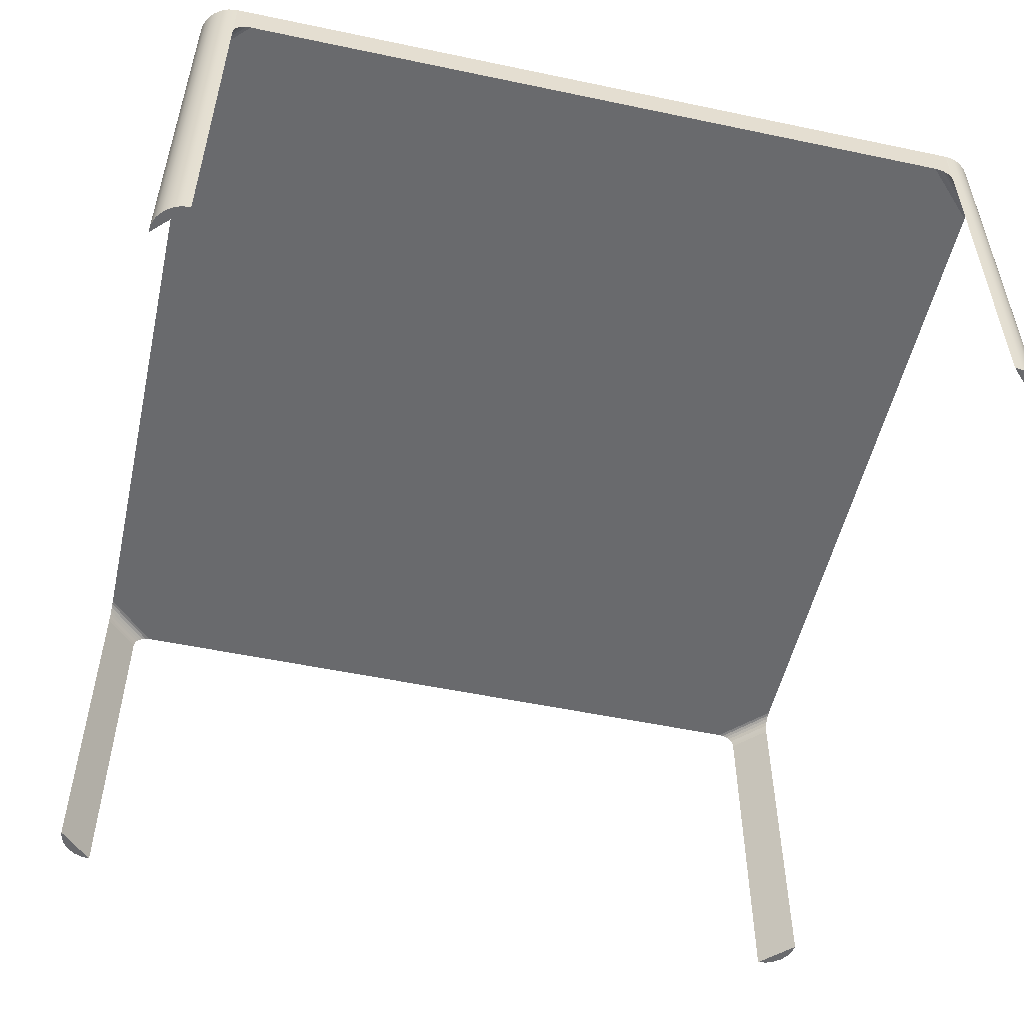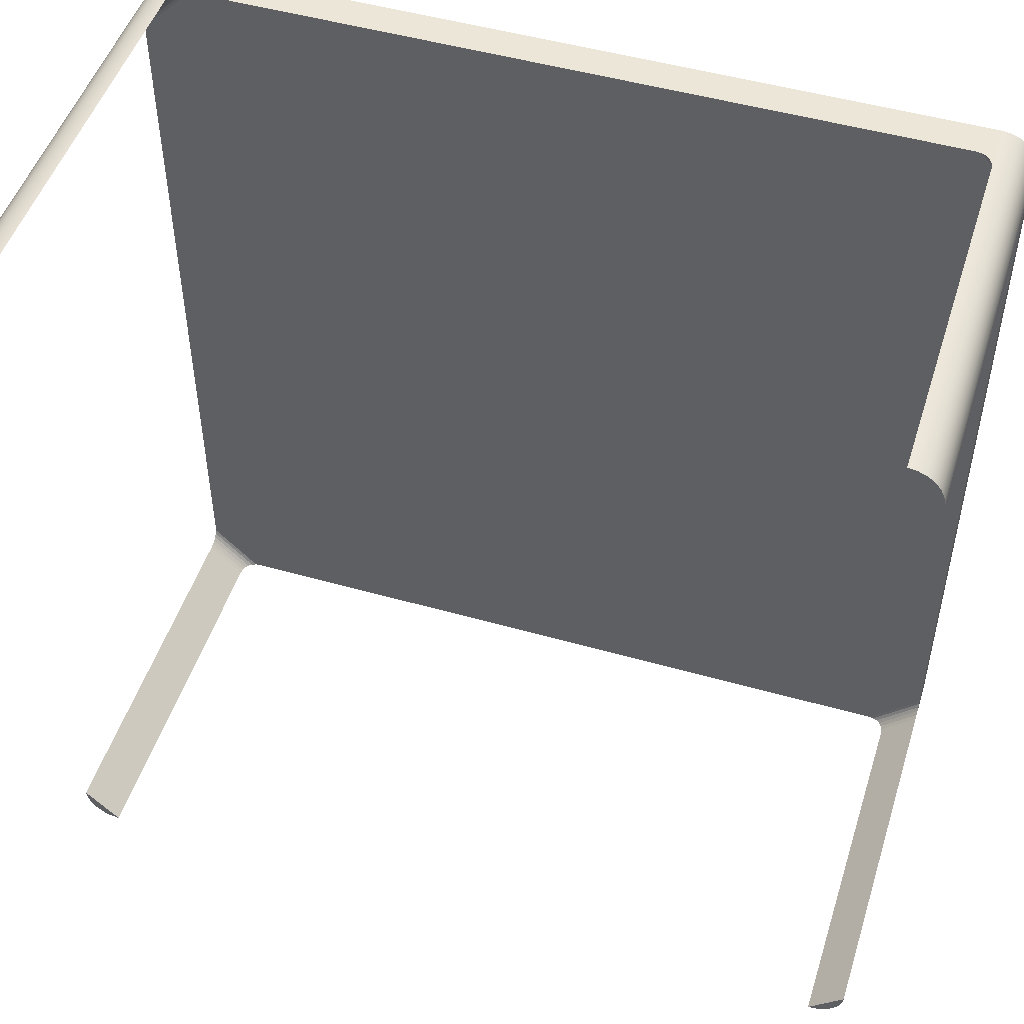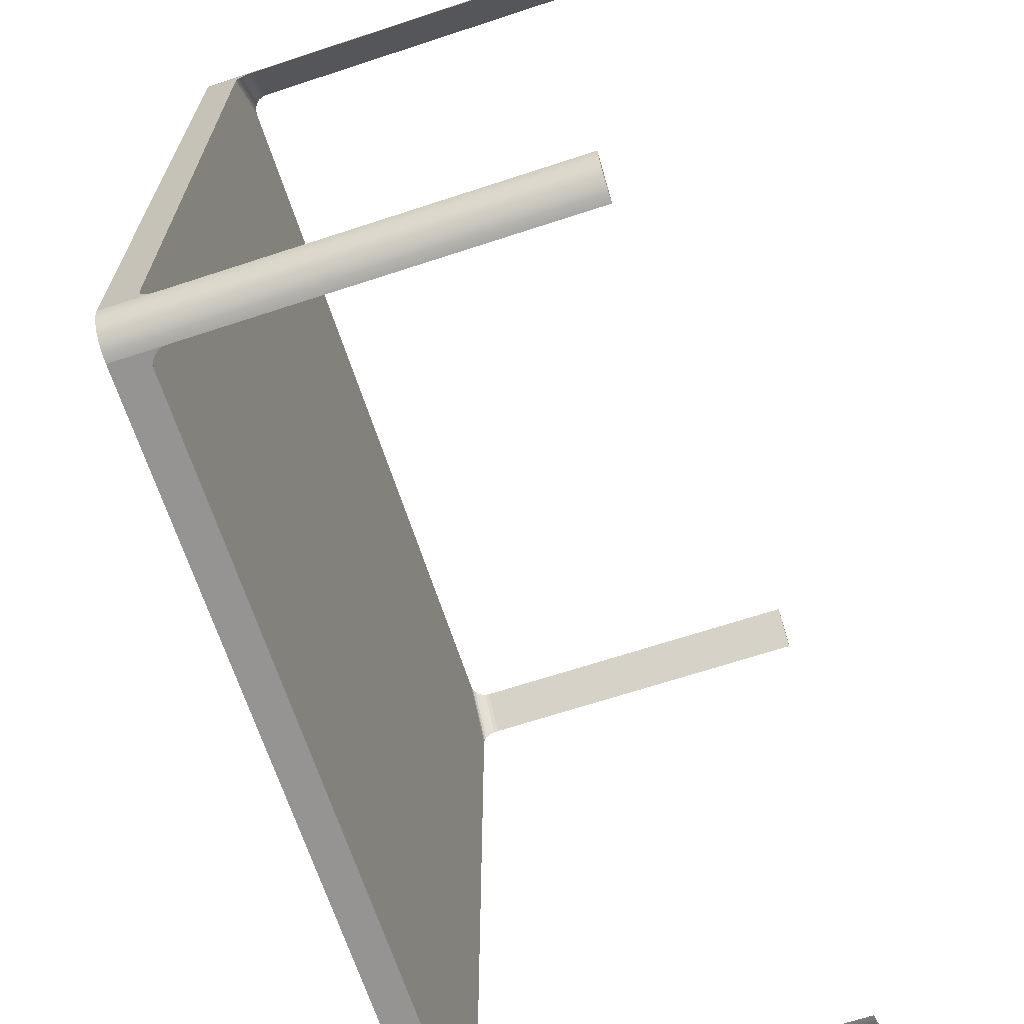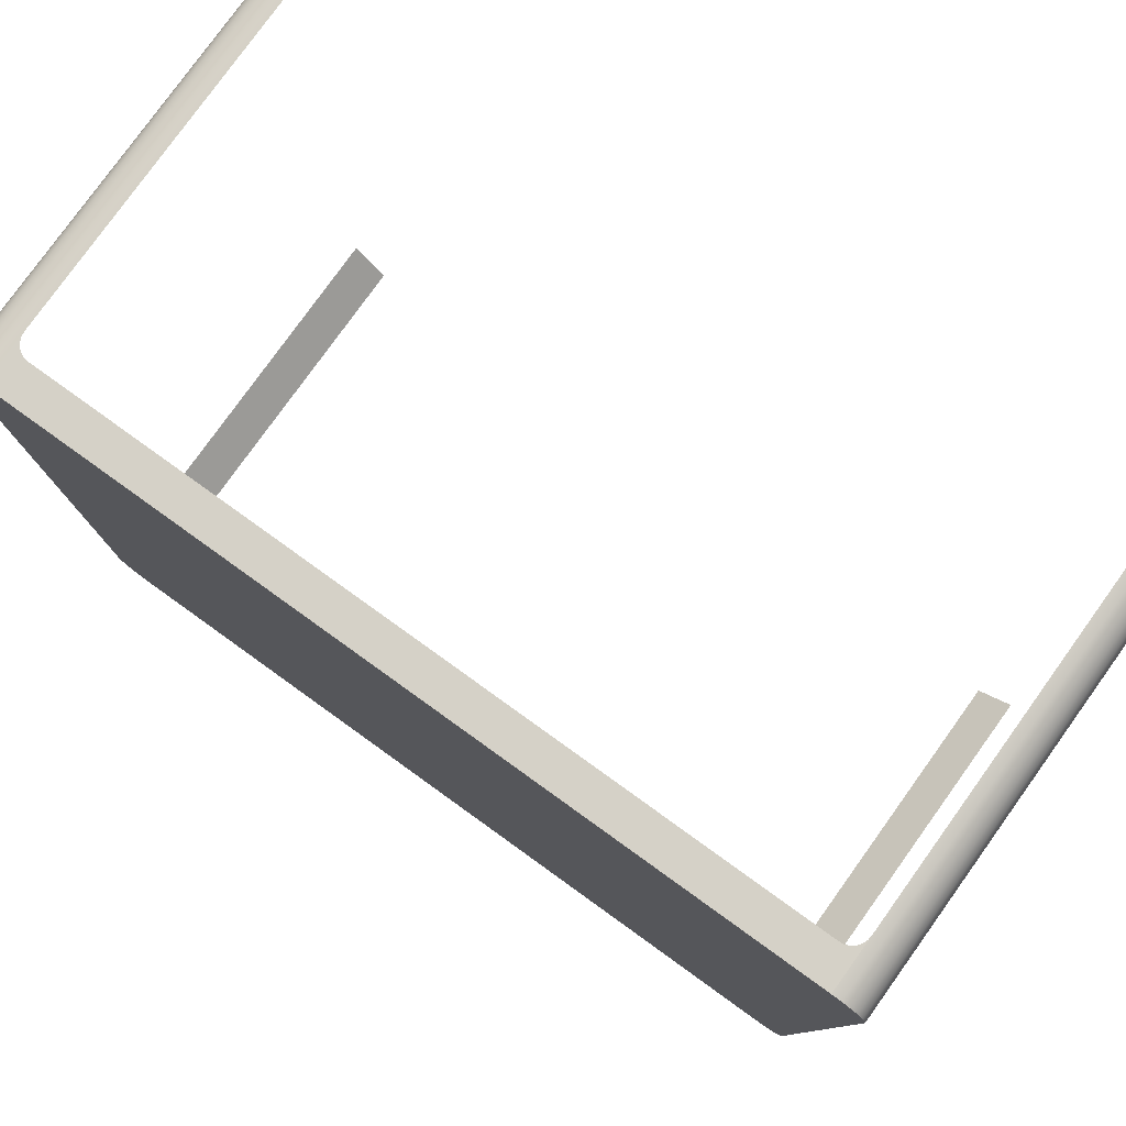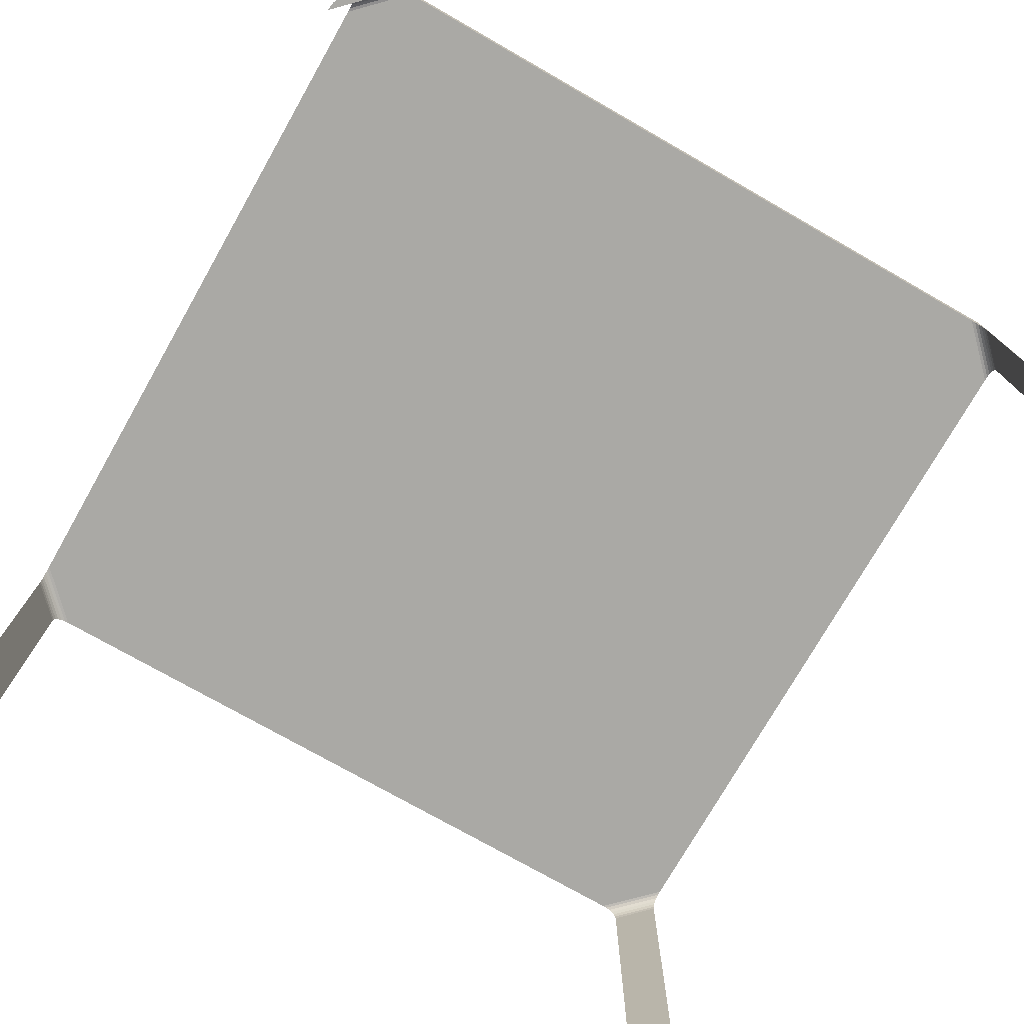
<metadata>
{"format":"obj","ext":"obj","renderer":"f3d","projection":"perspective","resolution":1024,"background":"white","views":[{"elev":-53.0,"azim":-12.7,"up":"+Y"},{"elev":49.5,"azim":17.5,"up":"+Z"},{"elev":-67.2,"azim":-71.8,"up":"+Z"},{"elev":79.4,"azim":-144.3,"up":"+Z"},{"elev":-75.3,"azim":60.3,"up":"+Y"}]}
</metadata>
<code>
v -0.3138 0.07878 -0.3329
v 0.3068 0.07878 -0.3338
v -0.3068 0.07878 -0.3338
v 0.3138 0.07878 -0.3329
v -0.2932 0.05171 -0.3338
v -0.3138 -0.2505 -0.3329
v -0.3203 0.07878 -0.3302
v 0.3068 0.03818 -0.3338
v -0.2967 0.05125 -0.3338
v 0.2932 0.05171 -0.3338
v -0.3068 0.03818 -0.3338
v -0.3203 -0.2505 -0.3302
v 0.3203 0.07878 -0.3302
v 0.3068 -0.2505 -0.3338
v 0.3063 0.04168 -0.3338
v -0.3 0.0499 -0.3338
v -0.3338 0.05171 -0.2932
v 0.2967 0.05125 -0.3338
v 0.3338 0.05171 -0.2932
v -0.3063 0.04168 -0.3338
v -0.3068 -0.2505 -0.3338
v -0.3338 -0.2505 -0.3068
v -0.3259 -0.2505 -0.3259
v -0.3259 0.07878 -0.3259
v 0.3138 -0.2505 -0.3329
v 0.3338 0.03818 -0.3068
v 0.305 0.04495 -0.3338
v 0.3338 0.04168 -0.3063
v -0.3028 0.04775 -0.3338
v -0.3338 0.0499 -0.3
v -0.3338 0.05125 -0.2967
v 0.3 0.0499 -0.3338
v 0.3338 0.05125 -0.2967
v -0.305 0.04495 -0.3338
v -0.3338 0.04168 -0.3063
v -0.3338 0.03818 -0.3068
v 0.3259 0.07878 -0.3259
v 0.3203 -0.2505 -0.3302
v 0.3338 -0.2505 -0.3068
v 0.3028 0.04775 -0.3338
v 0.3338 0.04495 -0.305
v -0.3338 0.04775 -0.3028
v -0.3338 0.07878 -0.3068
v 0.3338 0.05171 0.2932
v 0.3338 0.07878 -0.3068
v -0.3302 -0.2505 -0.3203
v -0.3302 0.07878 -0.3203
v -0.3062 0.07878 -0.3248
v 0.3329 0.07878 -0.3138
v 0.3338 0.04775 -0.3028
v -0.3338 0.04495 -0.305
v -0.3338 0.07878 0.3068
v -0.3338 0.05171 0.2932
v 0.3338 0.0499 -0.3
v -0.3329 -0.2505 -0.3138
v -0.3114 0.07878 -0.3241
v 0.3062 0.07878 -0.3248
v 0.3259 -0.2505 -0.3259
v 0.3329 -0.2505 -0.3138
v -0.3248 0.07878 -0.3062
v 0.3338 0.07878 0.3068
v 0.2932 0.05171 0.3338
v -0.3329 0.07878 -0.3138
v -0.3157 0.07878 -0.3223
v 0.3114 0.07878 -0.3241
v 0.3302 -0.2505 -0.3203
v 0.3302 0.07878 -0.3203
v 0.3241 0.07878 -0.3114
v -0.3338 0.05125 0.2967
v -0.3241 0.07878 -0.3114
v -0.3248 0.07878 0.3062
v 0.3338 0.05125 0.2967
v 0.3248 0.07878 -0.3062
v -0.2932 0.05171 0.3338
v -0.3195 0.07878 -0.3195
v 0.3157 0.07878 -0.3223
v 0.3195 0.07878 -0.3195
v 0.3223 0.07878 -0.3157
v -0.3338 0.0499 0.3
v -0.3241 0.07878 0.3114
v 0.3248 0.07878 0.3062
v 0.3338 0.0499 0.3
v 0.2967 0.05125 0.3338
v 0.3068 0.07878 0.3338
v -0.3223 0.07878 -0.3157
v -0.3338 0.04775 0.3028
v -0.2967 0.05125 0.3338
v -0.3329 0.07878 0.3138
v 0.3241 0.07878 0.3114
v 0.3338 0.04775 0.3028
v -0.3068 0.07878 0.3338
v -0.3338 0.04495 0.305
v -0.3 0.0499 0.3338
v -0.3338 0.03818 0.3068
v -0.3223 0.07878 0.3157
v 0.3338 0.04495 0.305
v 0.3 0.0499 0.3338
v 0.3329 0.07878 0.3138
v 0.3138 0.07878 0.3329
v -0.3338 0.04168 0.3063
v -0.3028 0.04775 0.3338
v -0.3338 -0.2505 0.3068
v -0.3302 0.07878 0.3203
v 0.3223 0.07878 0.3157
v 0.3338 0.04168 0.3063
v 0.305 0.04495 0.3338
v 0.3028 0.04775 0.3338
v 0.3338 0.03818 0.3068
v -0.3138 0.07878 0.3329
v 0.3138 -0.2505 0.3329
v -0.305 0.04495 0.3338
v -0.3329 -0.2505 0.3138
v -0.3068 0.03818 0.3338
v -0.3063 0.04168 0.3338
v -0.3195 0.07878 0.3195
v 0.3195 0.07878 0.3195
v 0.3063 0.04168 0.3338
v 0.3302 0.07878 0.3203
v 0.3329 -0.2505 0.3138
v 0.3203 0.07878 0.3302
v 0.3068 0.03818 0.3338
v 0.3203 -0.2505 0.3302
v -0.3068 -0.2505 0.3338
v -0.3302 -0.2505 0.3203
v -0.3157 0.07878 0.3223
v 0.3302 -0.2505 0.3203
v 0.3338 -0.2505 0.3068
v -0.3203 0.07878 0.3302
v 0.3068 -0.2505 0.3338
v -0.3259 0.07878 0.3259
v 0.3157 0.07878 0.3223
v 0.3259 -0.2505 0.3259
v 0.3259 0.07878 0.3259
v -0.3138 -0.2505 0.3329
v -0.3259 -0.2505 0.3259
v -0.3114 0.07878 0.3241
v -0.3203 -0.2505 0.3302
v -0.3062 0.07878 0.3248
v 0.3114 0.07878 0.3241
v 0.3062 0.07878 0.3248
g mesh1_mesh1-geometry
f 1 2 3
f 2 1 4
f 3 2 1
f 4 1 2
f 5 3 2
f 2 3 5
f 3 6 1
f 1 6 3
f 4 1 7
f 7 1 4
f 4 8 2
f 2 8 4
f 9 3 5
f 5 3 9
f 5 2 10
f 10 2 5
f 6 3 11
f 11 3 6
f 12 1 6
f 6 1 12
f 1 12 7
f 7 12 1
f 4 7 13
f 13 7 4
f 8 4 14
f 14 4 8
f 15 2 8
f 8 2 15
f 16 3 9
f 9 3 16
f 17 9 5
f 5 9 17
f 10 2 18
f 18 2 10
f 19 5 10
f 10 5 19
f 3 20 11
f 11 20 3
f 21 6 11
f 11 6 21
f 6 22 12
f 12 22 6
f 23 7 12
f 12 7 23
f 13 7 24
f 24 7 13
f 13 25 4
f 4 25 13
f 14 4 25
f 25 4 14
f 26 14 8
f 8 14 26
f 27 2 15
f 15 2 27
f 28 8 15
f 15 8 28
f 29 3 16
f 16 3 29
f 30 9 16
f 16 9 30
f 9 17 31
f 31 17 9
f 5 19 17
f 17 19 5
f 18 2 32
f 32 2 18
f 33 10 18
f 18 10 33
f 10 33 19
f 19 33 10
f 20 3 34
f 34 3 20
f 11 35 20
f 20 35 11
f 22 6 21
f 21 6 22
f 21 36 11
f 11 36 21
f 12 22 23
f 23 22 12
f 7 23 24
f 24 23 7
f 13 24 37
f 37 24 13
f 25 13 38
f 38 13 25
f 39 25 14
f 14 25 39
f 14 26 39
f 39 26 14
f 8 28 26
f 26 28 8
f 40 2 27
f 27 2 40
f 41 15 27
f 27 15 41
f 15 41 28
f 28 41 15
f 34 3 29
f 29 3 34
f 42 16 29
f 29 16 42
f 9 30 31
f 31 30 9
f 16 42 30
f 30 42 16
f 43 31 17
f 17 31 43
f 17 19 44
f 44 19 17
f 32 2 40
f 40 2 32
f 33 32 18
f 18 32 33
f 33 45 19
f 19 45 33
f 35 34 20
f 20 34 35
f 35 11 36
f 36 11 35
f 36 21 22
f 22 21 36
f 23 22 46
f 46 22 23
f 23 47 24
f 24 47 23
f 37 24 48
f 48 24 37
f 37 38 13
f 13 38 37
f 25 39 38
f 38 39 25
f 39 49 26
f 26 49 39
f 45 28 26
f 26 28 45
f 50 27 40
f 40 27 50
f 27 50 41
f 41 50 27
f 28 45 41
f 41 45 28
f 51 29 34
f 34 29 51
f 29 51 42
f 42 51 29
f 43 30 31
f 31 30 43
f 43 42 30
f 30 42 43
f 43 17 52
f 52 17 43
f 19 45 44
f 44 45 19
f 17 44 53
f 53 44 17
f 54 40 32
f 32 40 54
f 32 33 54
f 54 33 32
f 54 45 33
f 33 45 54
f 34 35 51
f 51 35 34
f 35 43 36
f 36 43 35
f 36 55 22
f 22 55 36
f 46 22 55
f 55 22 46
f 47 23 46
f 46 23 47
f 56 24 47
f 47 24 56
f 48 24 56
f 56 24 48
f 37 48 57
f 57 48 37
f 38 37 58
f 58 37 38
f 38 39 58
f 58 39 38
f 49 39 59
f 59 39 49
f 26 49 45
f 45 49 26
f 40 54 50
f 50 54 40
f 41 45 50
f 50 45 41
f 43 51 42
f 42 51 43
f 53 52 17
f 17 52 53
f 60 43 52
f 52 43 60
f 61 44 45
f 45 44 61
f 53 44 62
f 62 44 53
f 50 45 54
f 54 45 50
f 43 35 51
f 51 35 43
f 63 36 43
f 43 36 63
f 55 36 63
f 63 36 55
f 63 46 55
f 55 46 63
f 46 63 47
f 47 63 46
f 56 47 64
f 64 47 56
f 56 48 65
f 57 65 48
f 65 37 57
f 57 37 65
f 37 66 58
f 58 66 37
f 58 39 66
f 66 39 58
f 66 39 59
f 59 39 66
f 59 67 49
f 49 67 59
f 49 68 45
f 45 68 49
f 69 52 53
f 53 52 69
f 70 43 60
f 60 43 70
f 60 52 71
f 71 52 60
f 61 72 44
f 44 72 61
f 45 73 61
f 61 73 45
f 72 62 44
f 44 62 72
f 53 62 74
f 74 62 53
f 70 63 43
f 43 63 70
f 75 47 63
f 63 47 75
f 64 47 75
f 75 47 64
f 64 56 76
f 76 56 65
f 37 65 67
f 67 65 37
f 66 37 67
f 67 37 66
f 67 59 66
f 66 59 67
f 67 77 49
f 49 77 67
f 49 78 68
f 68 78 49
f 45 68 73
f 73 68 45
f 79 52 69
f 69 52 79
f 74 69 53
f 53 69 74
f 60 70 68
f 71 52 80
f 80 52 71
f 71 60 81
f 61 82 72
f 72 82 61
f 61 73 81
f 81 73 61
f 62 72 83
f 83 72 62
f 84 74 62
f 62 74 84
f 85 63 70
f 70 63 85
f 75 63 85
f 85 63 75
f 75 64 76
f 67 65 76
f 76 65 67
f 67 76 77
f 77 76 67
f 49 77 78
f 78 77 49
f 68 85 78
f 73 60 68
f 86 52 79
f 79 52 86
f 79 87 69
f 69 87 79
f 69 74 87
f 87 74 69
f 70 85 68
f 80 52 88
f 88 52 80
f 80 71 89
f 81 60 73
f 89 71 81
f 61 90 82
f 82 90 61
f 83 82 72
f 72 82 83
f 61 81 89
f 89 81 61
f 84 62 83
f 83 62 84
f 91 74 84
f 84 74 91
f 85 75 77
f 77 75 76
f 78 85 77
f 92 52 86
f 86 52 92
f 86 93 79
f 79 93 86
f 87 79 93
f 93 79 87
f 91 87 74
f 74 87 91
f 94 88 52
f 52 88 94
f 80 88 95
f 95 88 80
f 95 80 89
f 61 96 90
f 90 96 61
f 97 90 82
f 82 90 97
f 82 83 97
f 97 83 82
f 61 89 98
f 98 89 61
f 84 83 97
f 97 83 84
f 99 91 84
f 84 91 99
f 100 52 92
f 92 52 100
f 92 101 86
f 86 101 92
f 93 86 101
f 101 86 93
f 91 93 87
f 87 93 91
f 102 88 94
f 94 88 102
f 52 100 94
f 94 100 52
f 95 88 103
f 103 88 95
f 104 95 89
f 61 105 96
f 96 105 61
f 90 106 96
f 96 106 90
f 90 97 107
f 107 97 90
f 98 89 104
f 104 89 98
f 98 108 61
f 61 108 98
f 84 97 107
f 107 97 84
f 99 109 91
f 91 109 99
f 84 110 99
f 99 110 84
f 100 111 92
f 92 111 100
f 101 92 111
f 111 92 101
f 91 101 93
f 93 101 91
f 88 102 112
f 112 102 88
f 102 113 94
f 94 113 102
f 94 114 100
f 100 114 94
f 112 103 88
f 88 103 112
f 95 103 115
f 115 103 95
f 116 95 104
f 105 61 108
f 108 61 105
f 96 117 105
f 105 117 96
f 106 90 107
f 107 90 106
f 117 96 106
f 106 96 117
f 98 104 118
f 118 104 98
f 119 108 98
f 98 108 119
f 84 107 106
f 106 107 84
f 120 109 99
f 99 109 120
f 91 109 113
f 113 109 91
f 121 110 84
f 84 110 121
f 122 99 110
f 110 99 122
f 111 100 114
f 114 100 111
f 91 111 101
f 101 111 91
f 123 112 102
f 102 112 123
f 113 102 123
f 123 102 113
f 114 94 113
f 113 94 114
f 103 112 124
f 124 112 103
f 115 103 125
f 125 103 115
f 115 95 116
f 118 104 116
f 116 104 118
f 105 121 108
f 108 121 105
f 121 105 117
f 117 105 121
f 84 106 117
f 117 106 84
f 126 98 118
f 118 98 126
f 108 119 127
f 127 119 108
f 98 126 119
f 119 126 98
f 120 128 109
f 109 128 120
f 99 122 120
f 120 122 99
f 109 123 113
f 113 123 109
f 114 91 113
f 113 91 114
f 110 121 129
f 129 121 110
f 84 117 121
f 121 117 84
f 129 122 110
f 110 122 129
f 91 114 111
f 111 114 91
f 112 123 124
f 124 123 112
f 124 130 103
f 103 130 124
f 125 103 130
f 130 103 125
f 125 115 116
f 118 116 131
f 131 116 118
f 121 127 108
f 108 127 121
f 118 132 126
f 126 132 118
f 119 129 127
f 127 129 119
f 129 119 126
f 126 119 129
f 133 128 120
f 120 128 133
f 128 134 109
f 109 134 128
f 132 120 122
f 122 120 132
f 123 109 134
f 134 109 123
f 127 121 129
f 129 121 127
f 129 132 122
f 122 132 129
f 124 123 135
f 135 123 124
f 130 124 135
f 135 124 130
f 125 130 136
f 136 130 125
f 131 125 116
f 118 131 133
f 133 131 118
f 132 118 133
f 133 118 132
f 129 126 132
f 132 126 129
f 133 130 128
f 128 130 133
f 120 132 133
f 133 132 120
f 134 128 137
f 137 128 134
f 137 123 134
f 134 123 137
f 135 123 137
f 137 123 135
f 137 130 135
f 135 130 137
f 136 130 138
f 138 130 136
f 136 125 131
f 133 131 139
f 139 131 133
f 133 138 130
f 130 138 133
f 130 137 128
f 128 137 130
f 138 136 139
f 139 136 131
f 133 139 140
f 140 139 133
f 133 140 138
f 138 140 133
f 140 138 139
g mesh1_mesh1-geometry
f 65 48 56
f 48 65 57
f 76 56 64
f 65 56 76
f 68 70 60
f 81 60 71
f 76 64 75
f 78 85 68
f 68 60 73
f 68 85 70
f 89 71 80
f 73 60 81
f 81 71 89
f 77 75 85
f 76 75 77
f 77 85 78
f 89 80 95
f 89 95 104
f 104 95 116
f 116 95 115
f 116 115 125
f 116 125 131
f 131 125 136
f 139 136 138
f 131 136 139
f 139 138 140

</code>
